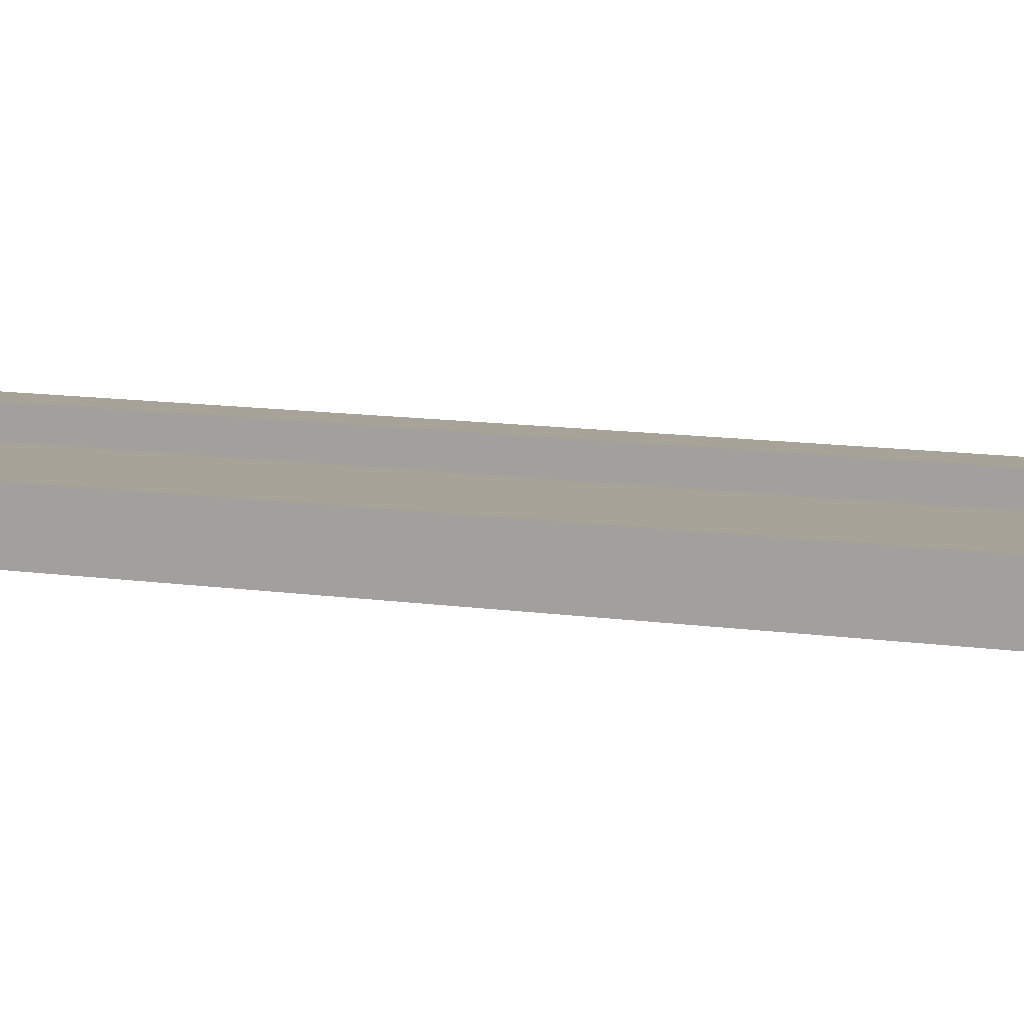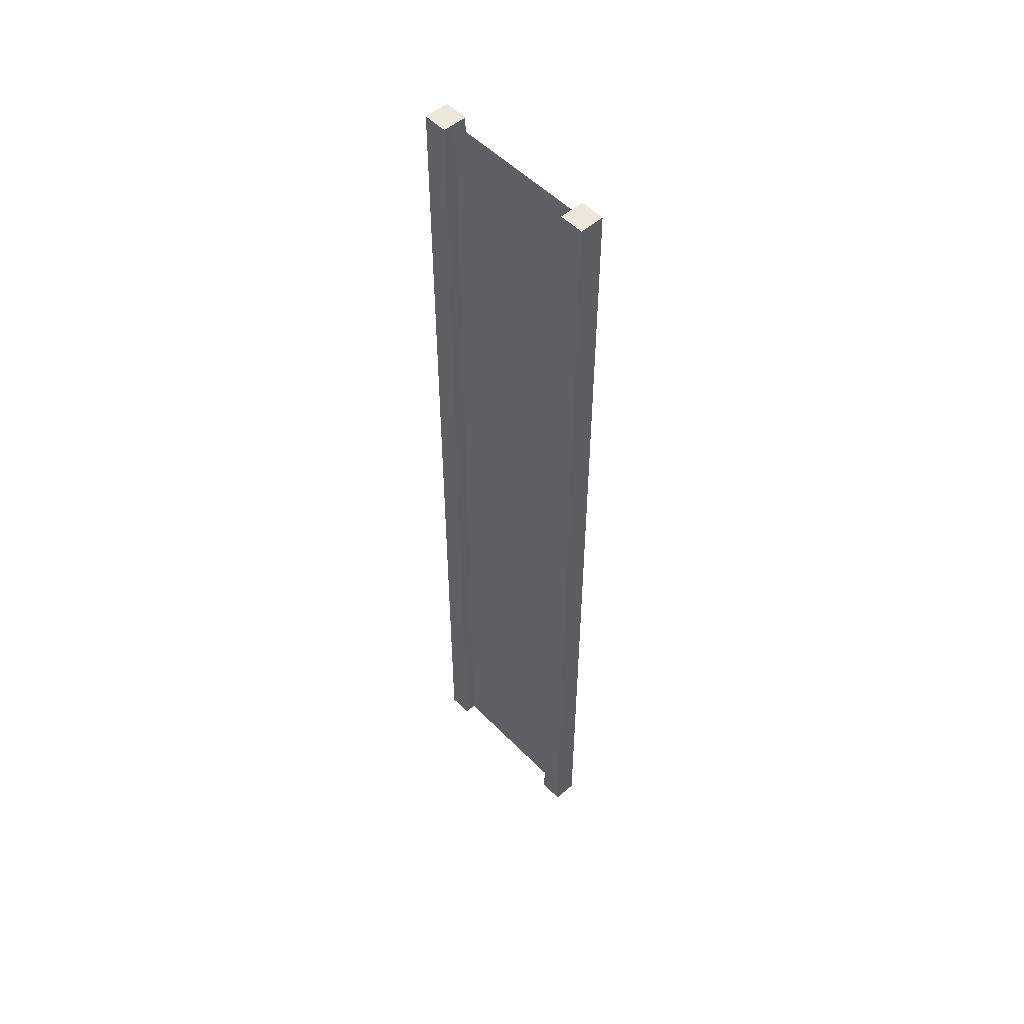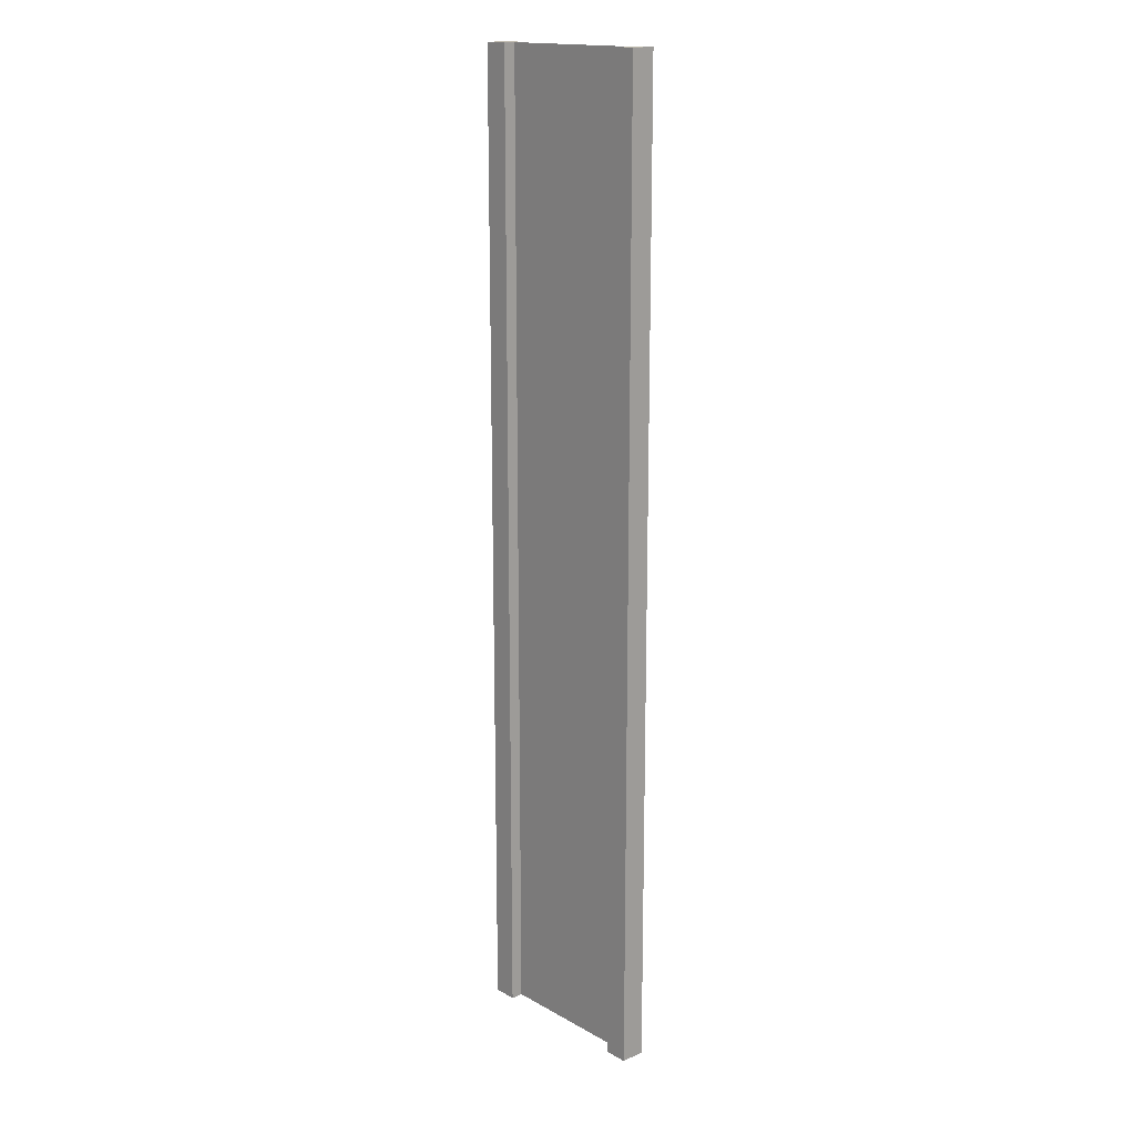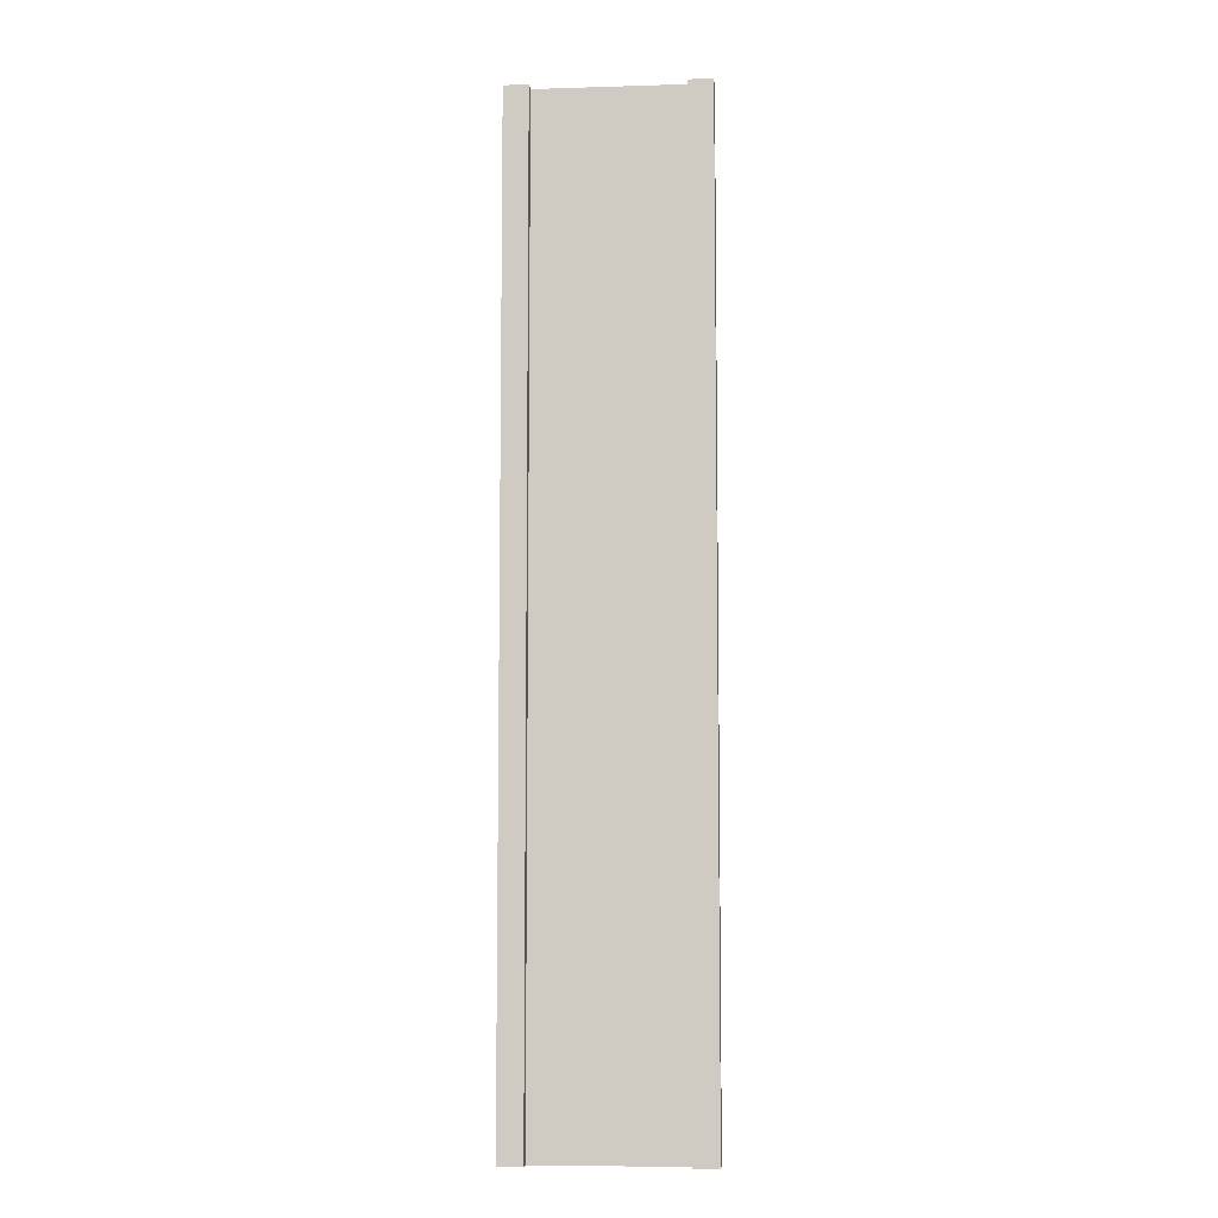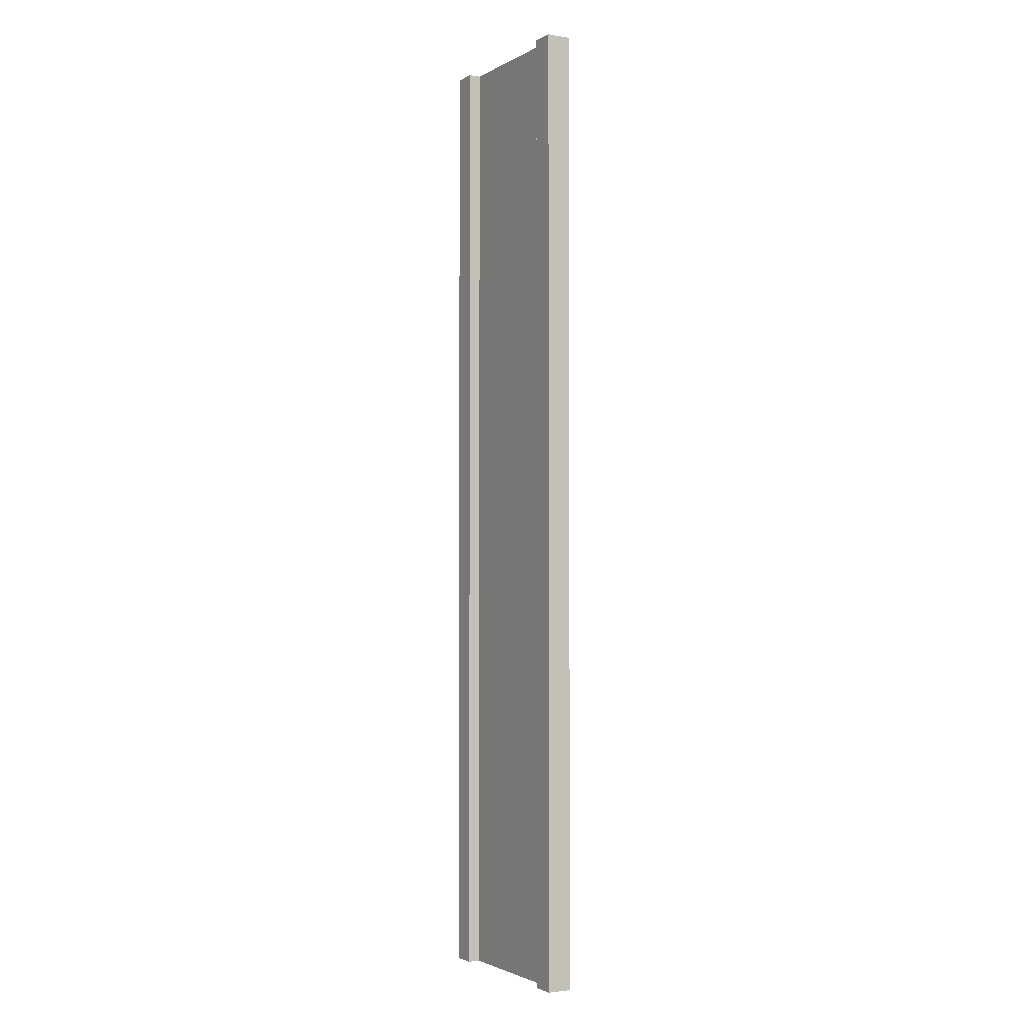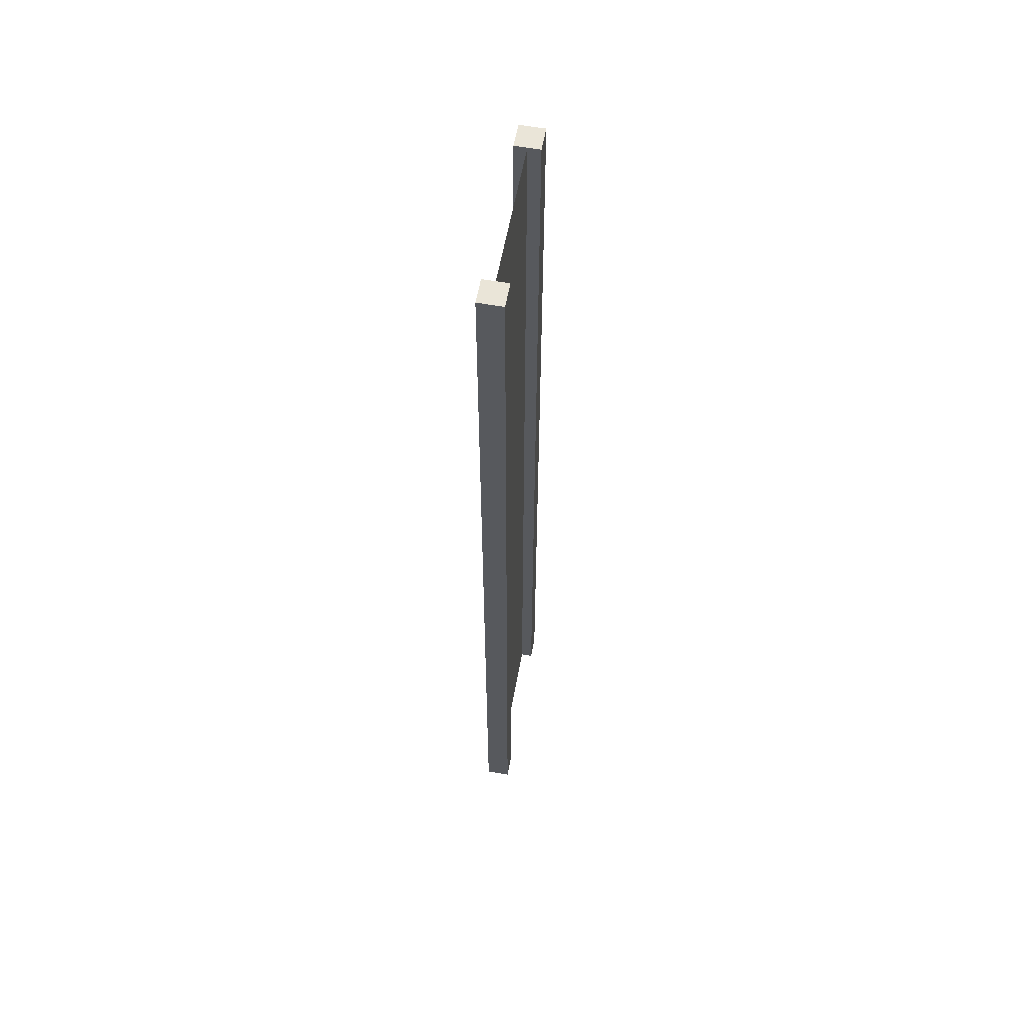
<metadata>
{"format":"obj","ext":"obj","renderer":"f3d","projection":"perspective","resolution":1024,"background":"white","views":[{"elev":6.9,"azim":-59.3,"up":"+Z"},{"elev":52.8,"azim":-132.8,"up":"+Y"},{"elev":16.6,"azim":-131.8,"up":"+Y"},{"elev":-7.3,"azim":5.0,"up":"+Y"},{"elev":-2.3,"azim":-119.5,"up":"+Y"},{"elev":59.2,"azim":-79.6,"up":"+Y"}]}
</metadata>
<code>
g pb_Mesh-119672
v -0.75 -5 0.125
v -1 -5 0.125
v -0.75 5 0.125
v -1 5 0.125
v -1 -5 0.125
v -1 -5 -0.125
v -1 5 0.125
v -1 5 -0.125
v -1 -5 -0.125
v -0.75 -5 -0.125
v -1 5 -0.125
v -0.75 5 -0.125
v 1 -5 -0.125
v 1 -5 0.125
v 1 5 -0.125
v 1 5 0.125
v -0.75 5 0.125
v -1 5 0.125
v -0.75 5 -0.125
v -1 5 -0.125
v -0.75 -5 -0.125
v -1 -5 -0.125
v -0.75 -5 0.125
v -1 -5 0.125
v 0.75 -5 -0.125
v 0.75 -5 0.125
v 1 -5 -0.125
v 1 -5 0.125
v 0.75 5 -0.125
v 0.75 -5 -0.125
v 1 5 -0.125
v 1 -5 -0.125
v 0.75 -5 0.125
v 0.75 5 0.125
v 1 -5 0.125
v 1 5 0.125
v 0.75 5 0.125
v 0.75 5 -0.125
v 1 5 0.125
v 1 5 -0.125
v -0.75 -5 0.125
v -0.75 5 0.125
v -0.75 -5 -0.125
v -0.75 5 -0.125
v 0.75 5 0.125
v 0.75 -5 0.125
v 0.75 5 -0.125
v 0.75 -5 -0.125
v -0.75 -5 -1.49e-07
v -0.75 5 -2.31e-07
v 0.75 -5 3.874e-07
v 0.75 5 2.235e-07
g pb_Mesh-119672_0
f 3 2 1
f 3 4 2
f 7 6 5
f 7 8 6
f 11 10 9
f 11 12 10
f 15 14 13
f 15 16 14
f 19 18 17
f 19 20 18
f 23 22 21
f 23 24 22
f 27 26 25
f 27 28 26
f 31 30 29
f 31 32 30
f 35 34 33
f 35 36 34
f 39 38 37
f 39 40 38
f 43 42 41
f 43 44 42
f 47 46 45
f 47 48 46
g pb_Mesh-119672_1
f 51 50 49
f 51 52 50

</code>
